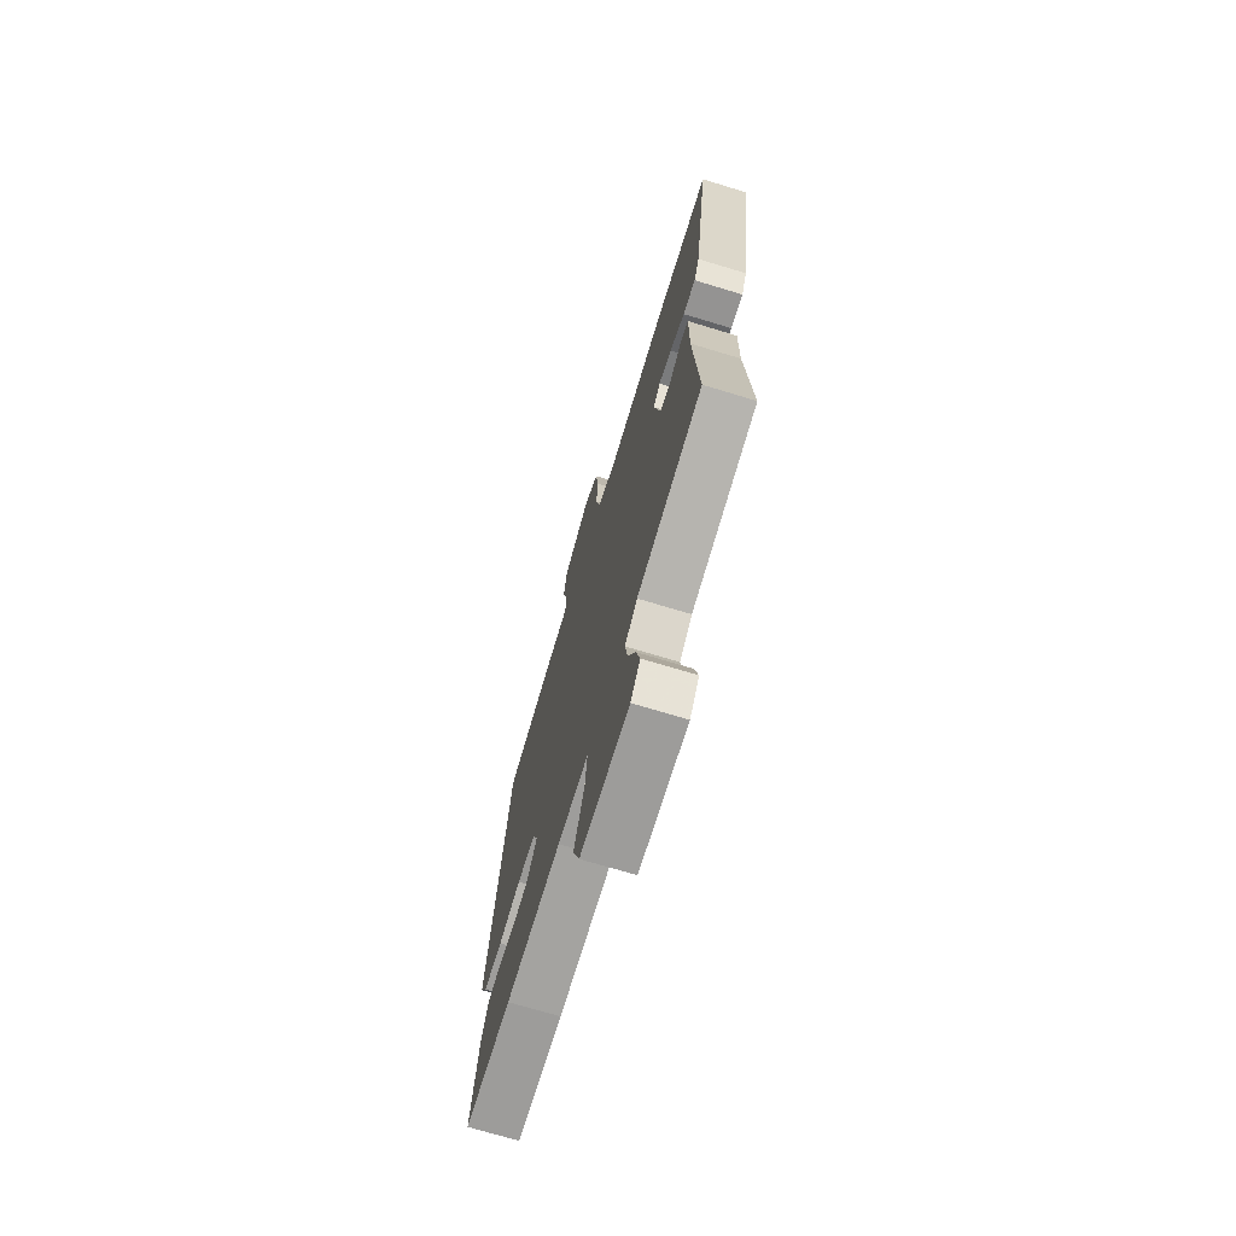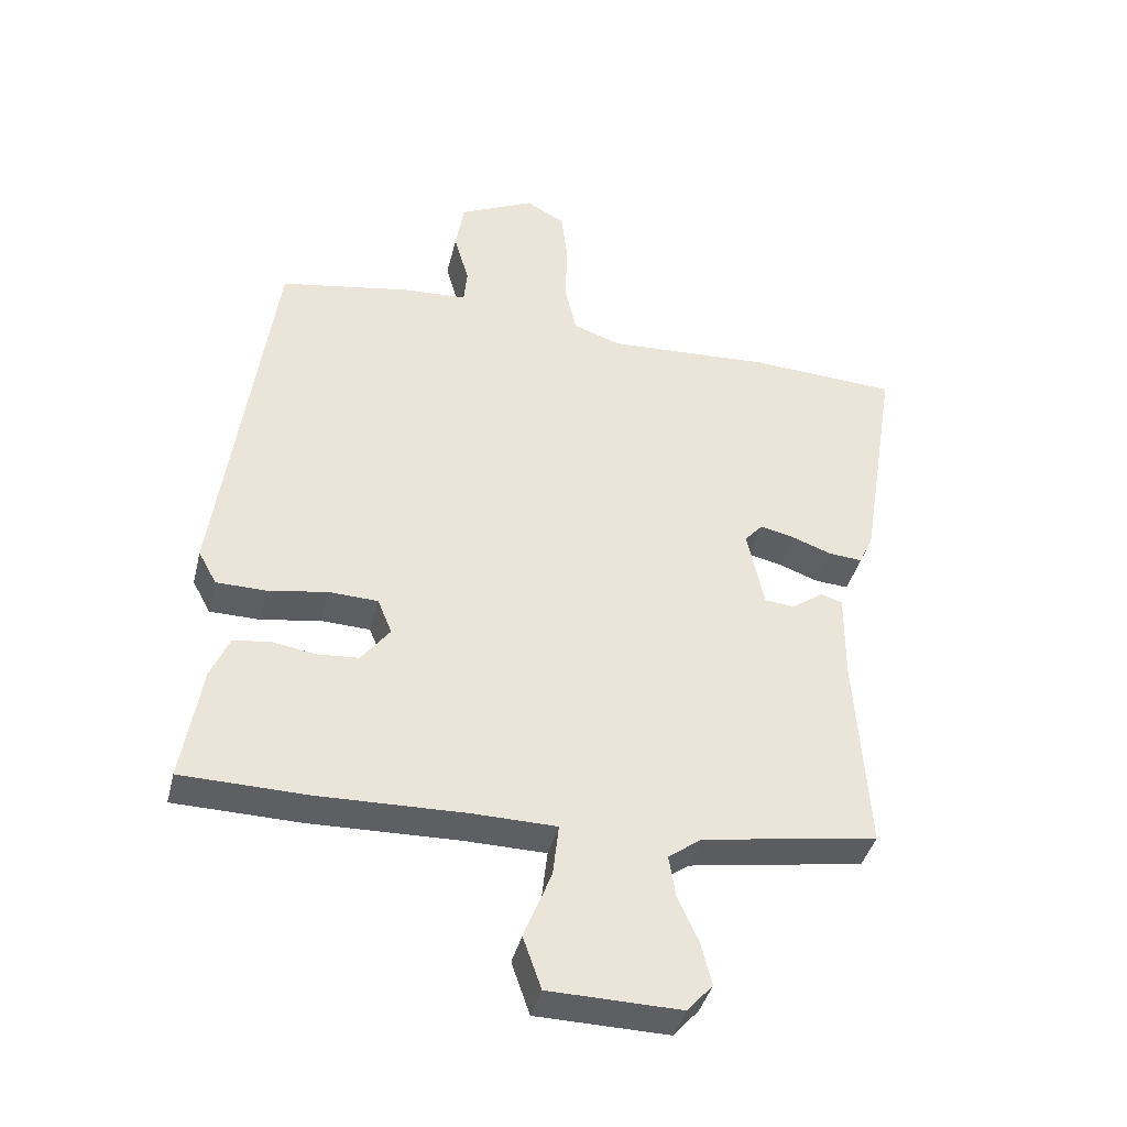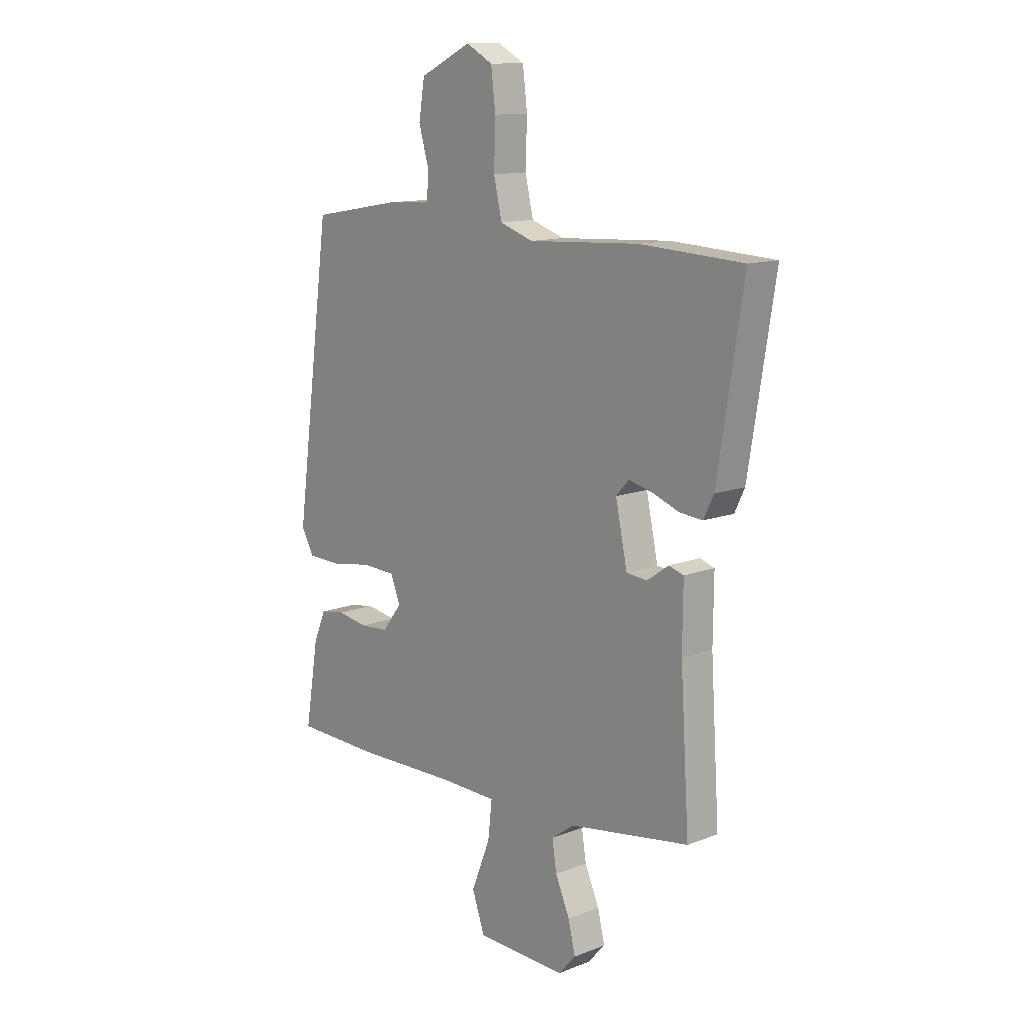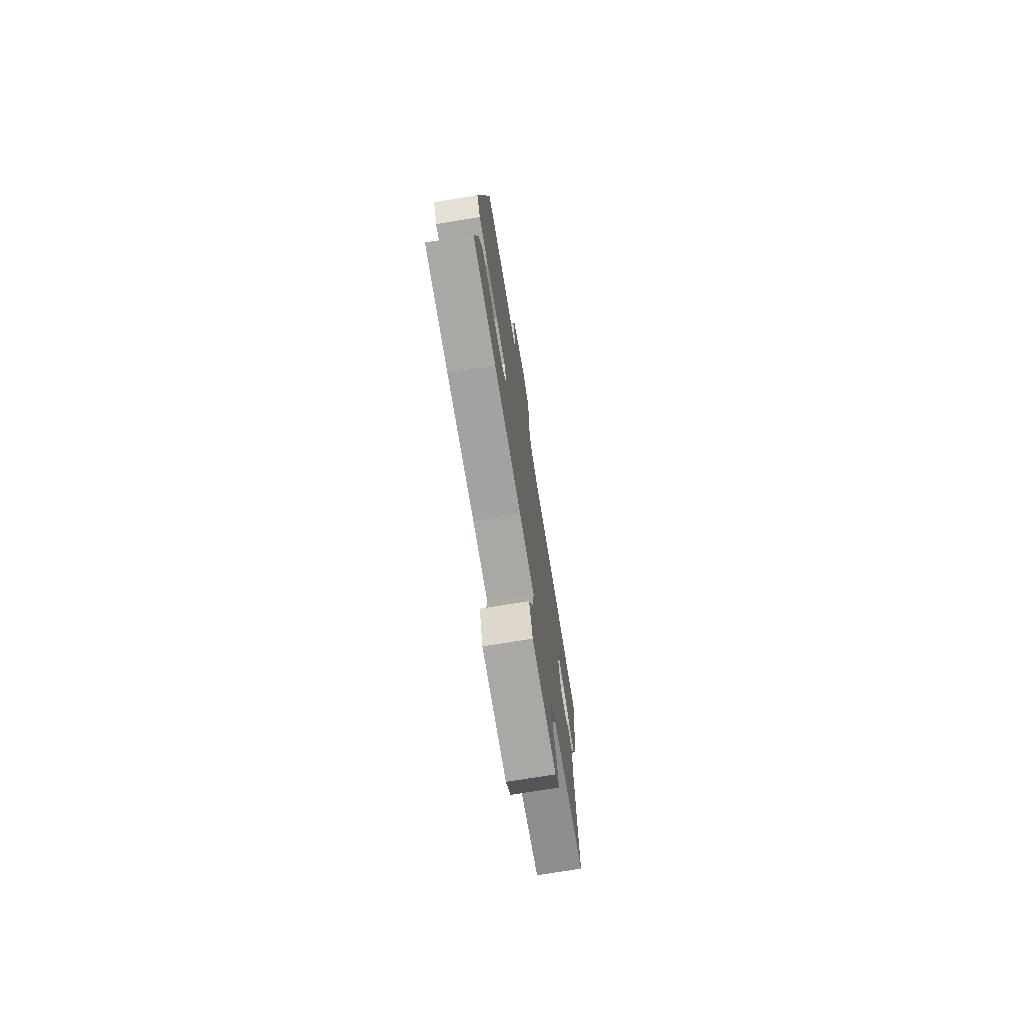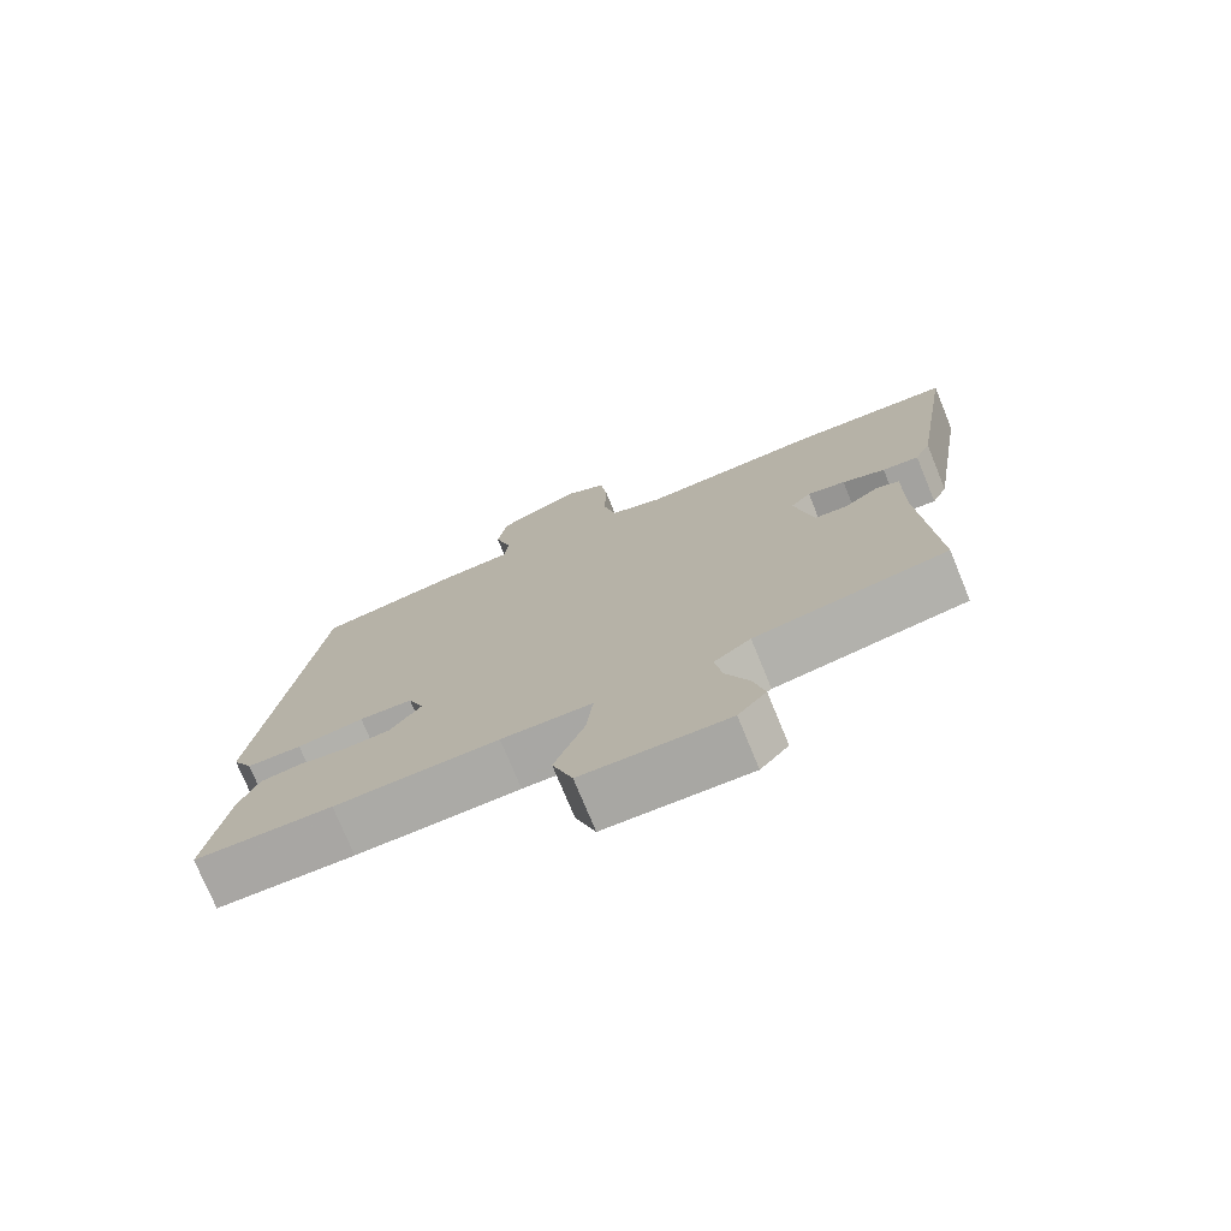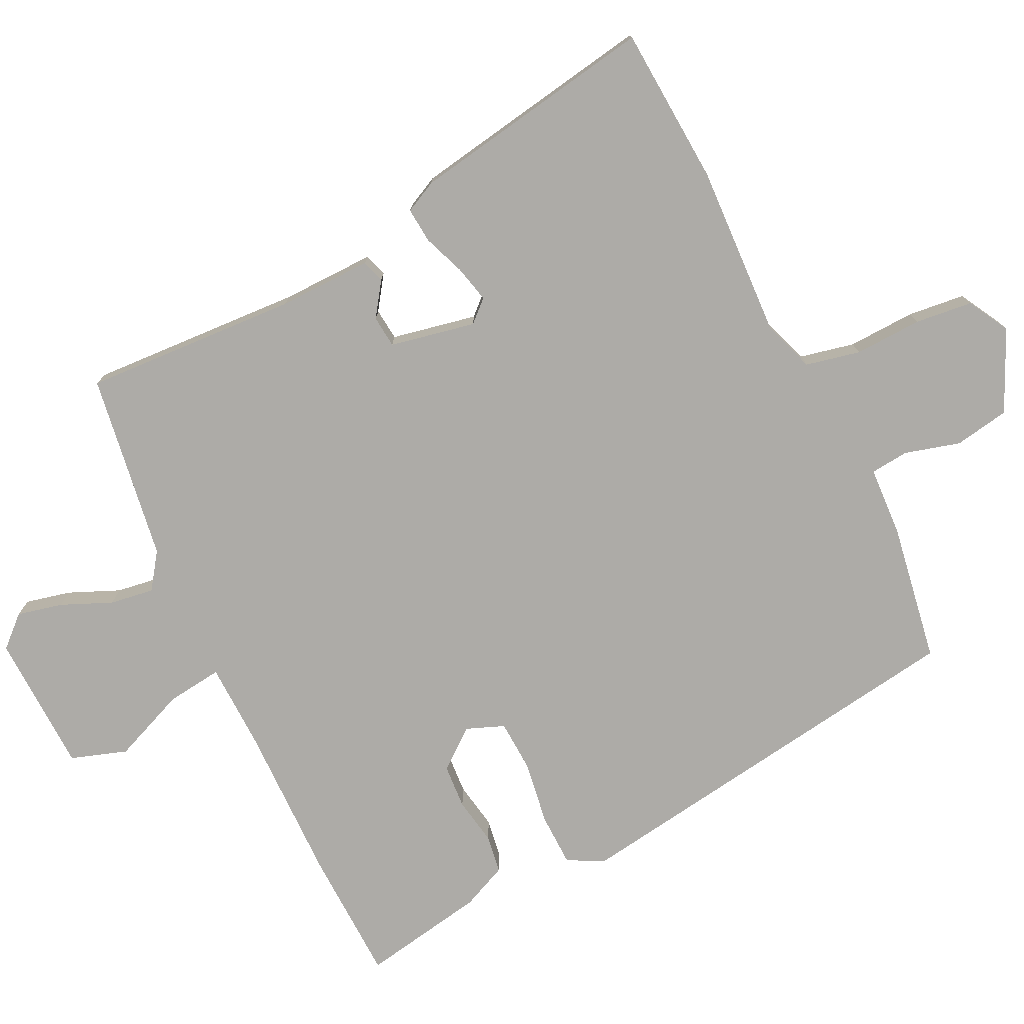
<metadata>
{"format":"obj","ext":"obj","renderer":"f3d","projection":"perspective","resolution":1024,"background":"white","views":[{"elev":-71.3,"azim":-106.9,"up":"+Z"},{"elev":-40.2,"azim":166.4,"up":"+Z"},{"elev":12.8,"azim":-131.6,"up":"+Z"},{"elev":-74.1,"azim":99.2,"up":"+Z"},{"elev":-75.0,"azim":-157.7,"up":"+Z"},{"elev":-76.4,"azim":-63.4,"up":"+Y"}]}
</metadata>
<code>
v 0.532 0.07 -0.499
v 0.341 0.07 -0.503
v 0.114 0.07 -0.497
v -0.012 0.07 -0.499
v -0.003 0.07 -0.579
v 0.039 0.07 -0.685
v 0.011 0.07 -0.765
v -0.19 0.07 -0.769
v -0.229 0.07 -0.725
v -0.213 0.07 -0.66
v -0.181 0.07 -0.588
v -0.171 0.07 -0.525
v -0.222 0.07 -0.488
v -0.49 0.07 -0.444
v -0.47 0.07 -0.136
v -0.471 0.07 -0.002
v -0.438 0.07 0.008
v -0.39 0.07 -0.026
v -0.344 0.07 -0.022
v -0.318 0.07 0.1
v -0.346 0.07 0.131
v -0.399 0.07 0.119
v -0.459 0.07 0.097
v -0.51 0.07 0.093
v -0.532 0.07 0.139
v -0.589 0.07 0.495
v -0.362 0.07 0.507
v -0.114 0.07 0.493
v -0.04 0.07 0.518
v -0.022 0.07 0.596
v -0.025 0.07 0.693
v -0.015 0.07 0.775
v 0.044 0.07 0.807
v 0.159 0.07 0.752
v 0.172 0.07 0.673
v 0.149 0.07 0.594
v 0.154 0.07 0.539
v 0.253 0.07 0.533
v 0.453 0.07 0.498
v 0.535 0.07 -0.101
v 0.507 0.07 -0.152
v 0.431 0.07 -0.153
v 0.339 0.07 -0.138
v 0.265 0.07 -0.141
v 0.243 0.07 -0.195
v 0.287 0.07 -0.252
v 0.351 0.07 -0.257
v 0.419 0.07 -0.246
v 0.474 0.07 -0.255
v 0.502 0.07 -0.32
v 0.532 0 -0.499
v 0.341 0 -0.503
v 0.114 0 -0.497
v -0.012 0 -0.499
v -0.003 0 -0.579
v 0.039 0 -0.685
v 0.011 0 -0.765
v -0.19 0 -0.769
v -0.229 0 -0.725
v -0.213 0 -0.66
v -0.181 0 -0.588
v -0.171 0 -0.525
v -0.222 0 -0.488
v -0.49 0 -0.444
v -0.47 0 -0.136
v -0.471 0 -0.002
v -0.438 0 0.008
v -0.39 0 -0.026
v -0.344 0 -0.022
v -0.318 0 0.1
v -0.346 0 0.131
v -0.399 0 0.119
v -0.459 0 0.097
v -0.51 0 0.093
v -0.532 0 0.139
v -0.589 0 0.495
v -0.362 0 0.507
v -0.114 0 0.493
v -0.04 0 0.518
v -0.022 0 0.596
v -0.025 0 0.693
v -0.015 0 0.775
v 0.044 0 0.807
v 0.159 0 0.752
v 0.172 0 0.673
v 0.149 0 0.594
v 0.154 0 0.539
v 0.253 0 0.533
v 0.453 0 0.498
v 0.535 0 -0.101
v 0.507 0 -0.152
v 0.431 0 -0.153
v 0.339 0 -0.138
v 0.265 0 -0.141
v 0.243 0 -0.195
v 0.287 0 -0.252
v 0.351 0 -0.257
v 0.419 0 -0.246
v 0.474 0 -0.255
v 0.502 0 -0.32
f 1 2 3
f 50 1 3
f 49 50 3
f 48 49 3
f 47 48 3
f 46 47 3 4
f 45 46 4
f 44 45 4
f 41 42 43
f 40 41 43
f 39 40 43
f 38 39 43
f 37 38 43
f 37 43 44
f 34 35 36
f 33 34 36
f 32 33 36
f 31 32 36
f 30 31 36
f 29 30 36 37
f 37 44 4
f 29 37 4
f 28 29 4
f 26 27 28
f 25 26 28
f 24 25 28
f 23 24 28
f 22 23 28
f 15 16 17 18
f 15 18 19
f 14 15 19
f 13 14 19
f 12 13 19 20
f 9 10 11
f 8 9 11
f 7 8 11
f 6 7 11
f 5 6 11
f 4 5 11 12
f 28 4 12 20
f 21 22 28
f 20 21 28
f 53 52 51
f 53 51 100
f 53 100 99
f 53 99 98
f 53 98 97
f 54 53 97 96
f 54 96 95
f 54 95 94
f 93 92 91
f 93 91 90
f 93 90 89
f 93 89 88
f 93 88 87
f 94 93 87
f 86 85 84
f 86 84 83
f 86 83 82
f 86 82 81
f 86 81 80
f 87 86 80 79
f 54 94 87
f 54 87 79
f 54 79 78
f 78 77 76
f 78 76 75
f 78 75 74
f 78 74 73
f 78 73 72
f 68 67 66 65
f 69 68 65
f 69 65 64
f 69 64 63
f 70 69 63 62
f 61 60 59
f 61 59 58
f 61 58 57
f 61 57 56
f 61 56 55
f 62 61 55 54
f 70 62 54 78
f 78 72 71
f 78 71 70
f 1 51 52 2
f 2 52 53 3
f 3 53 54 4
f 4 54 55 5
f 5 55 56 6
f 6 56 57 7
f 7 57 58 8
f 8 58 59 9
f 9 59 60 10
f 10 60 61 11
f 11 61 62 12
f 12 62 63 13
f 13 63 64 14
f 14 64 65 15
f 15 65 66 16
f 16 66 67 17
f 17 67 68 18
f 18 68 69 19
f 19 69 70 20
f 20 70 71 21
f 21 71 72 22
f 22 72 73 23
f 23 73 74 24
f 24 74 75 25
f 25 75 76 26
f 26 76 77 27
f 27 77 78 28
f 28 78 79 29
f 29 79 80 30
f 30 80 81 31
f 31 81 82 32
f 32 82 83 33
f 33 83 84 34
f 34 84 85 35
f 35 85 86 36
f 36 86 87 37
f 37 87 88 38
f 38 88 89 39
f 39 89 90 40
f 40 90 91 41
f 41 91 92 42
f 42 92 93 43
f 43 93 94 44
f 44 94 95 45
f 45 95 96 46
f 46 96 97 47
f 47 97 98 48
f 48 98 99 49
f 49 99 100 50
f 50 100 51 1

</code>
